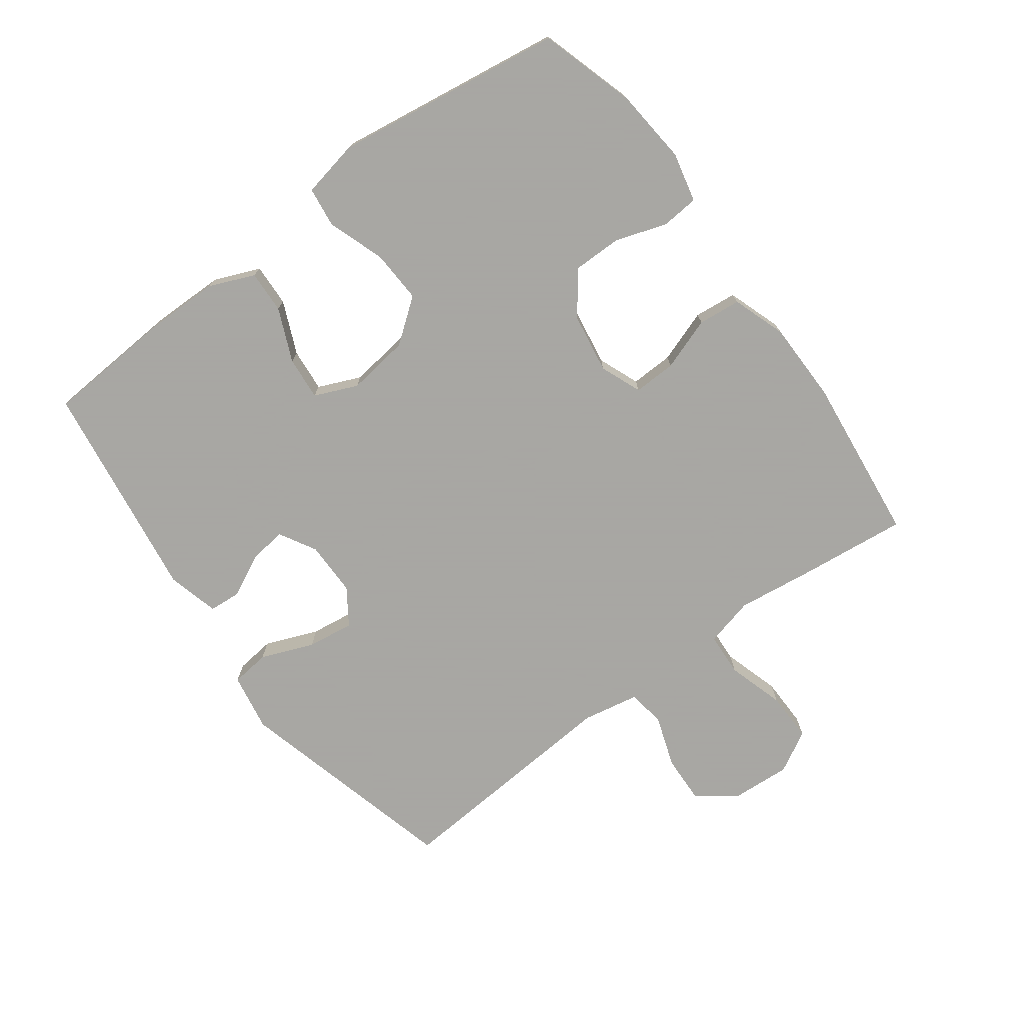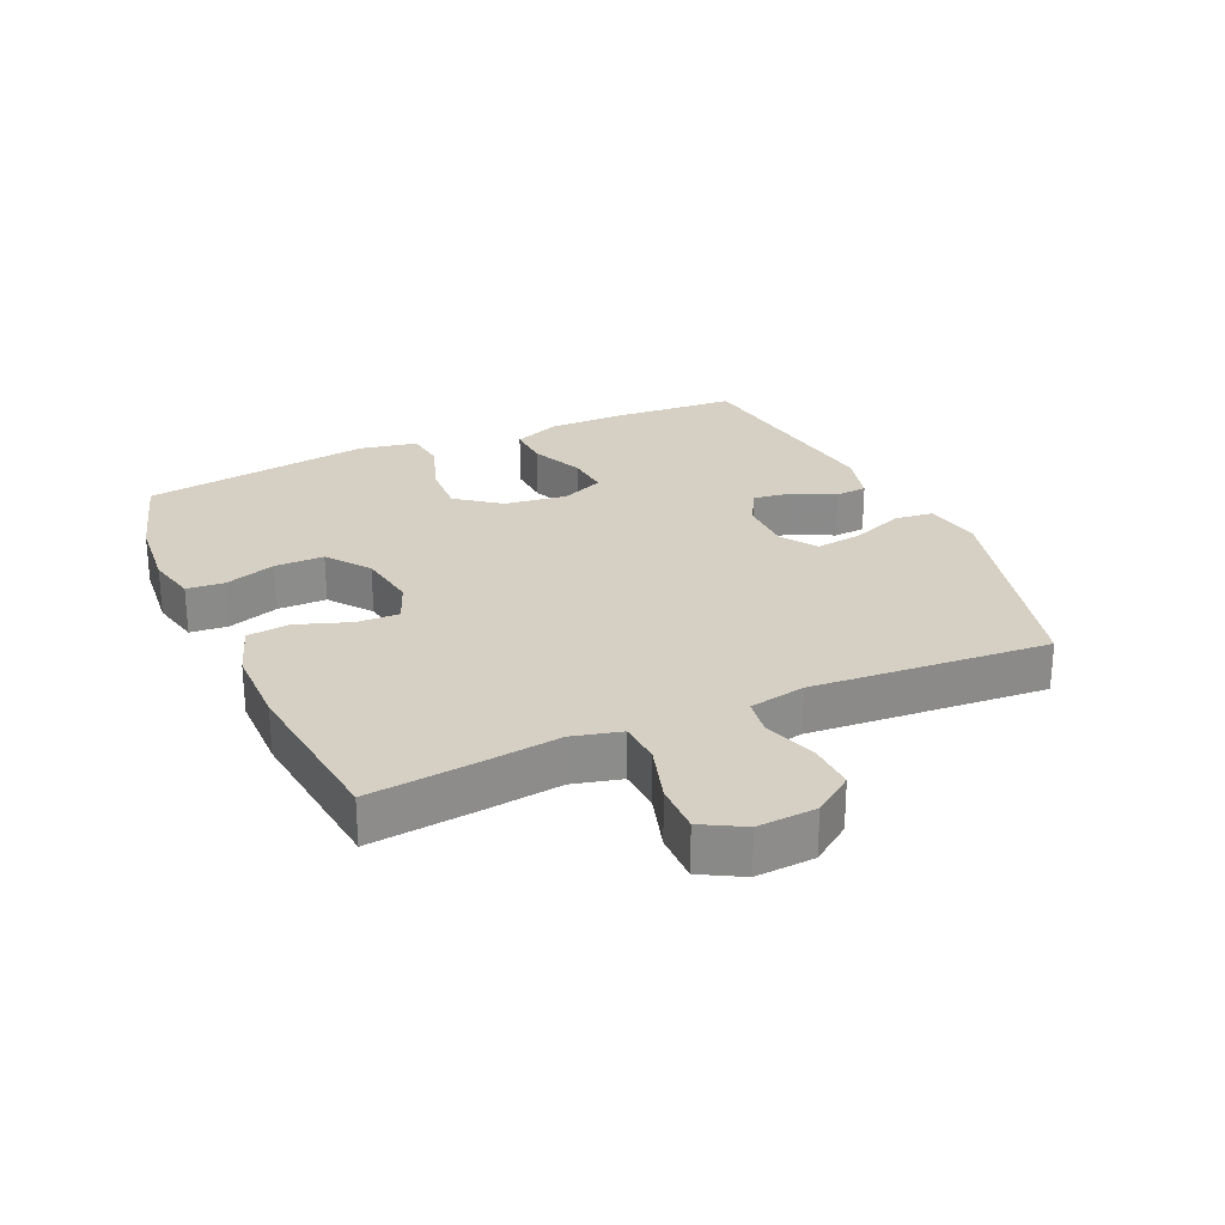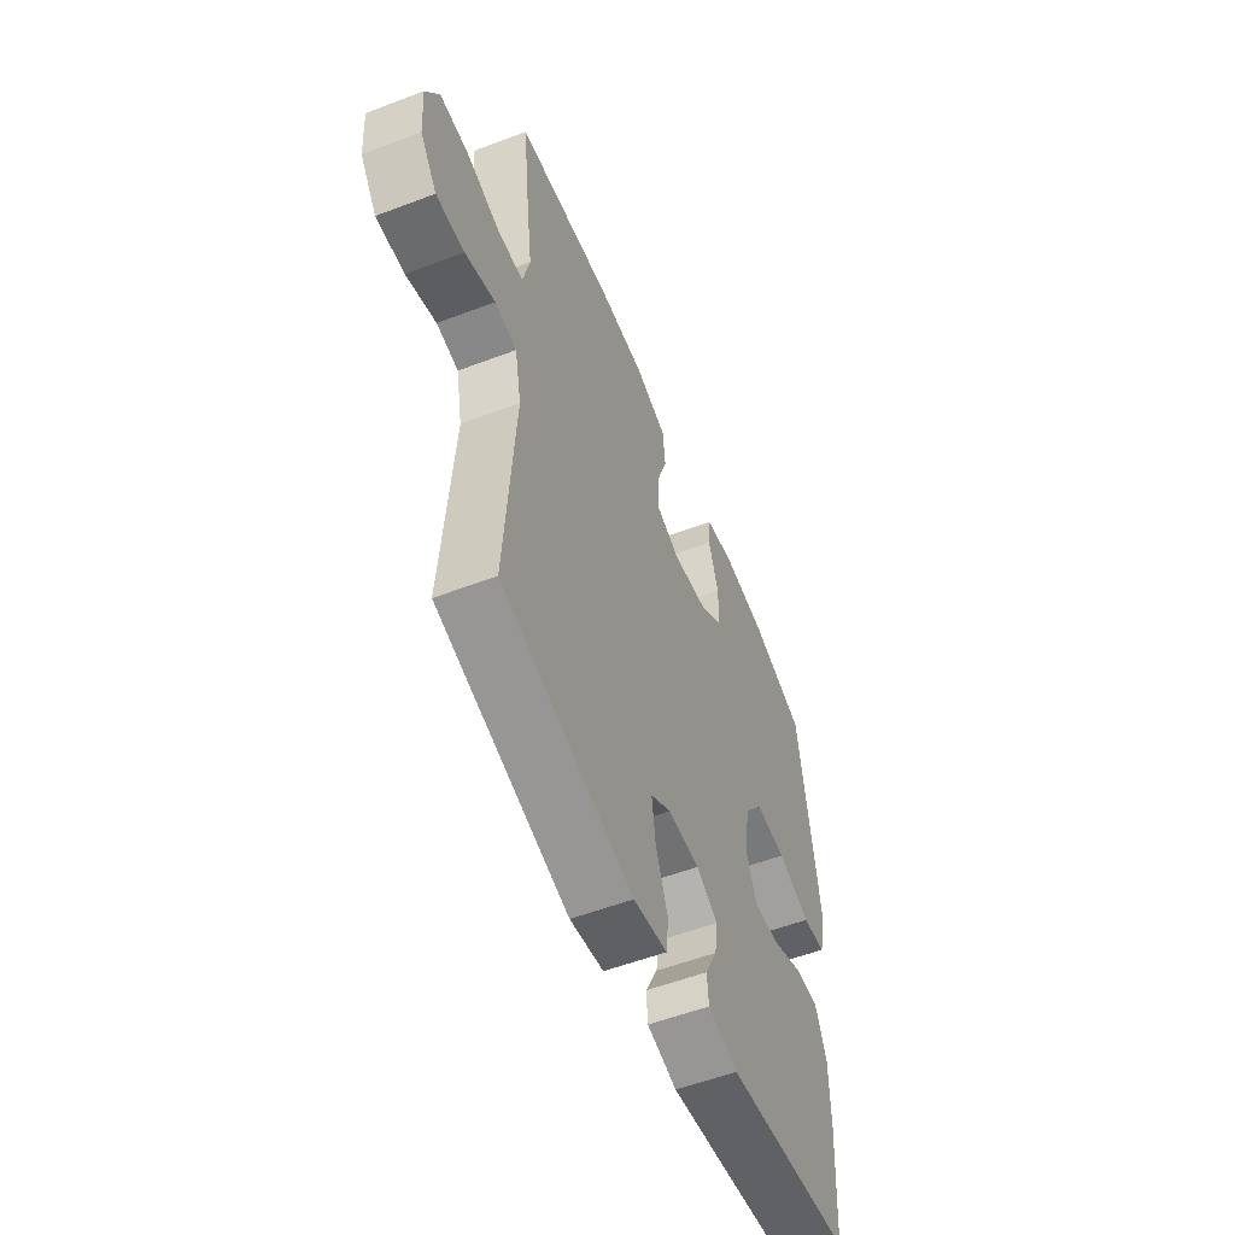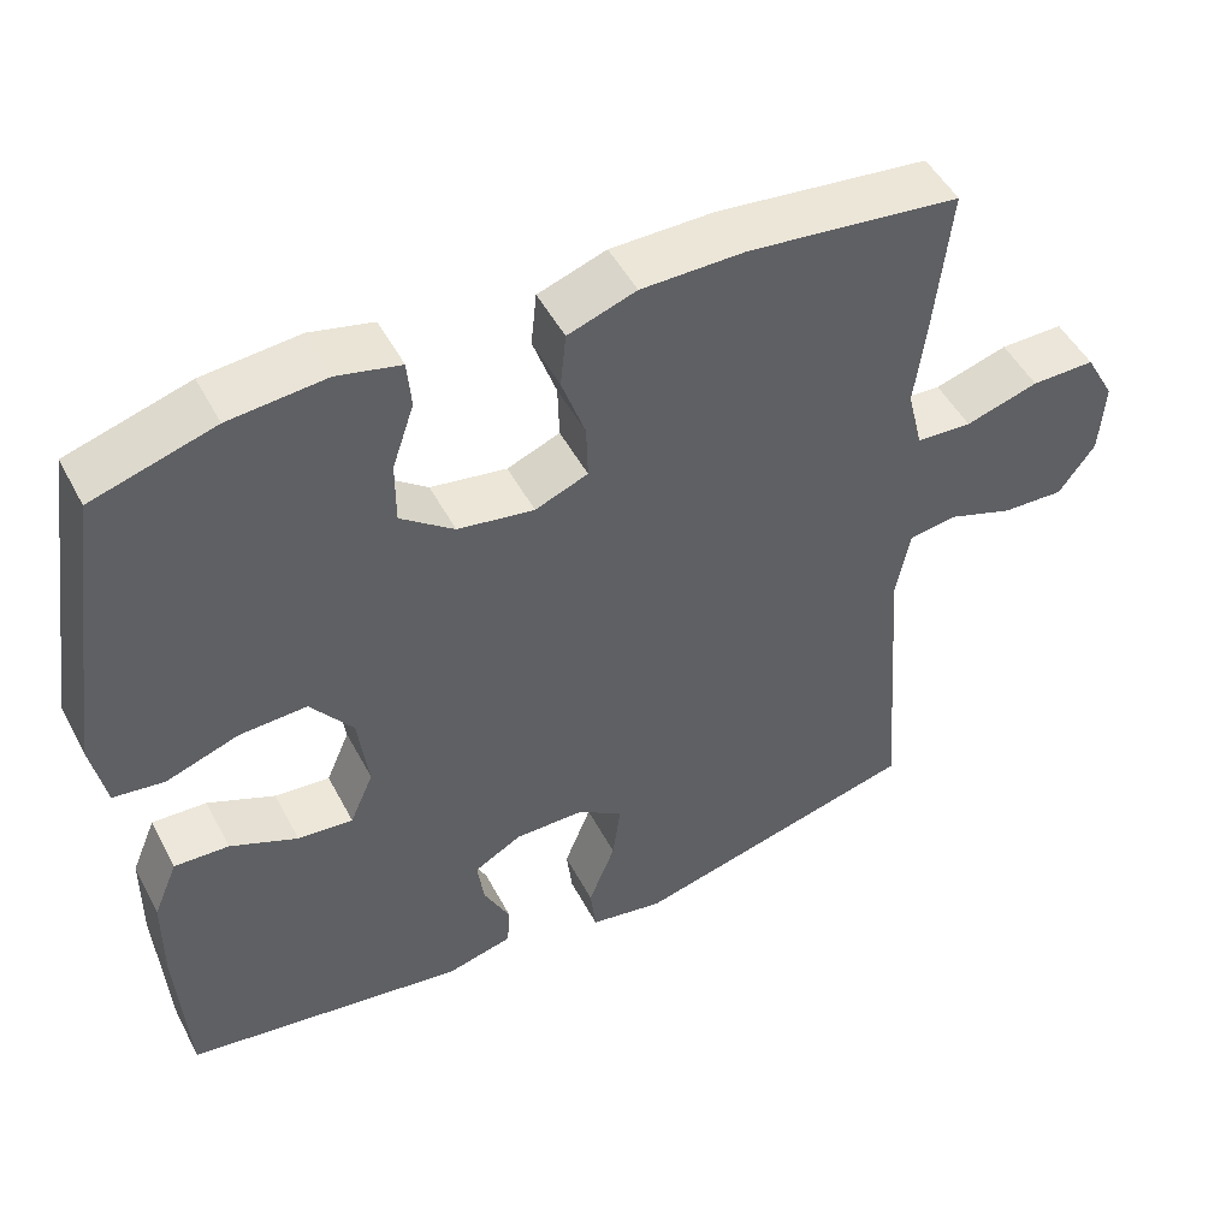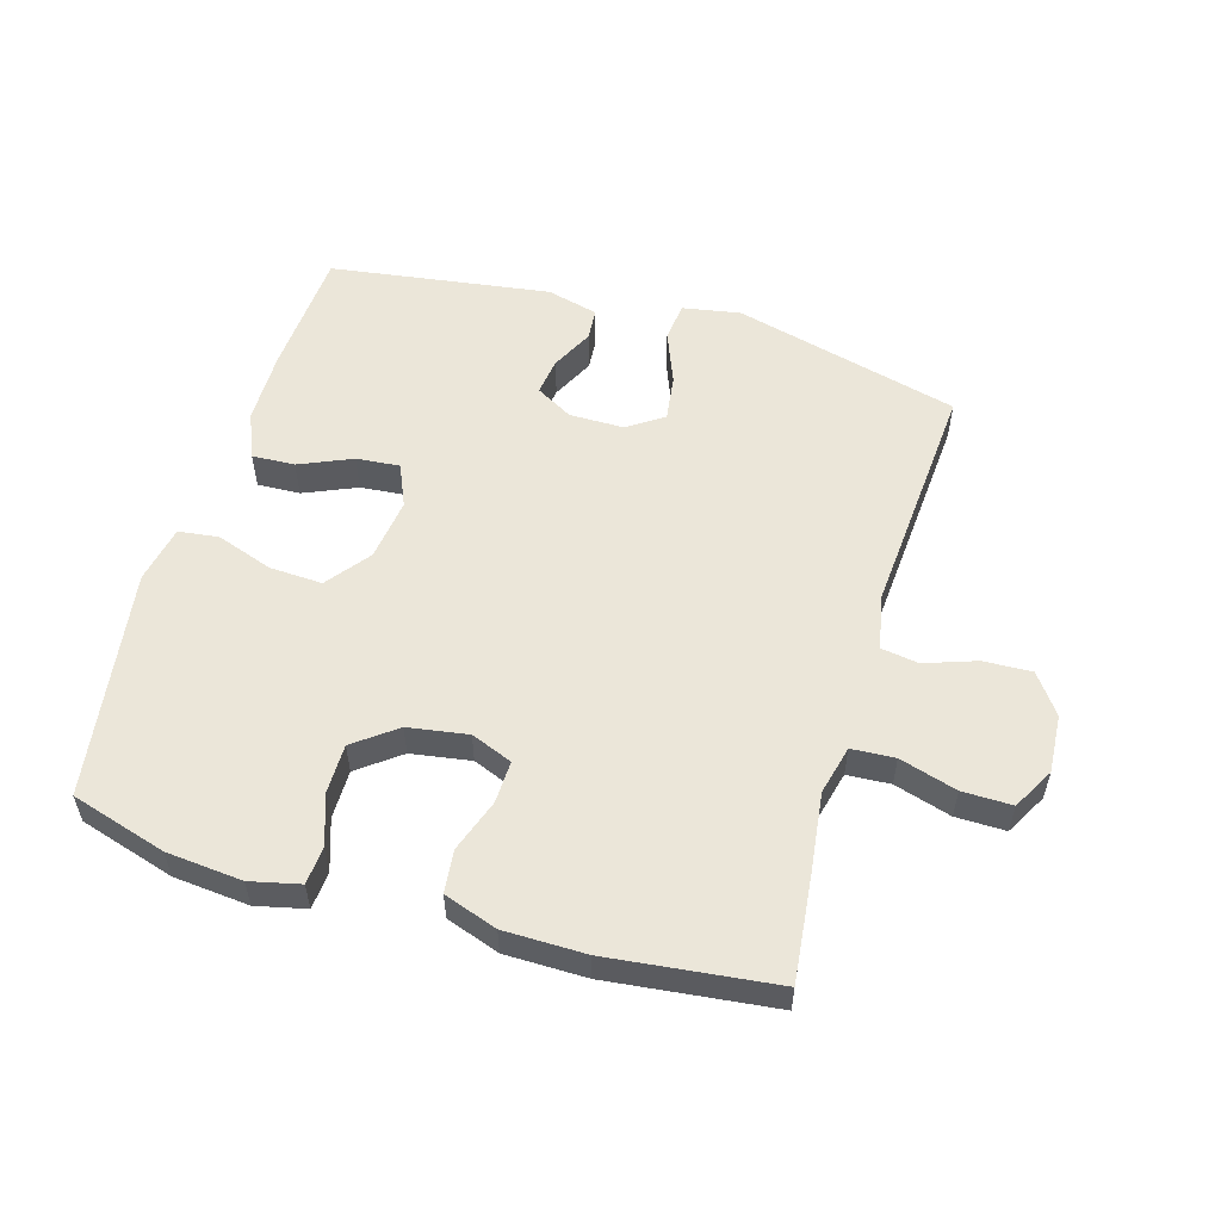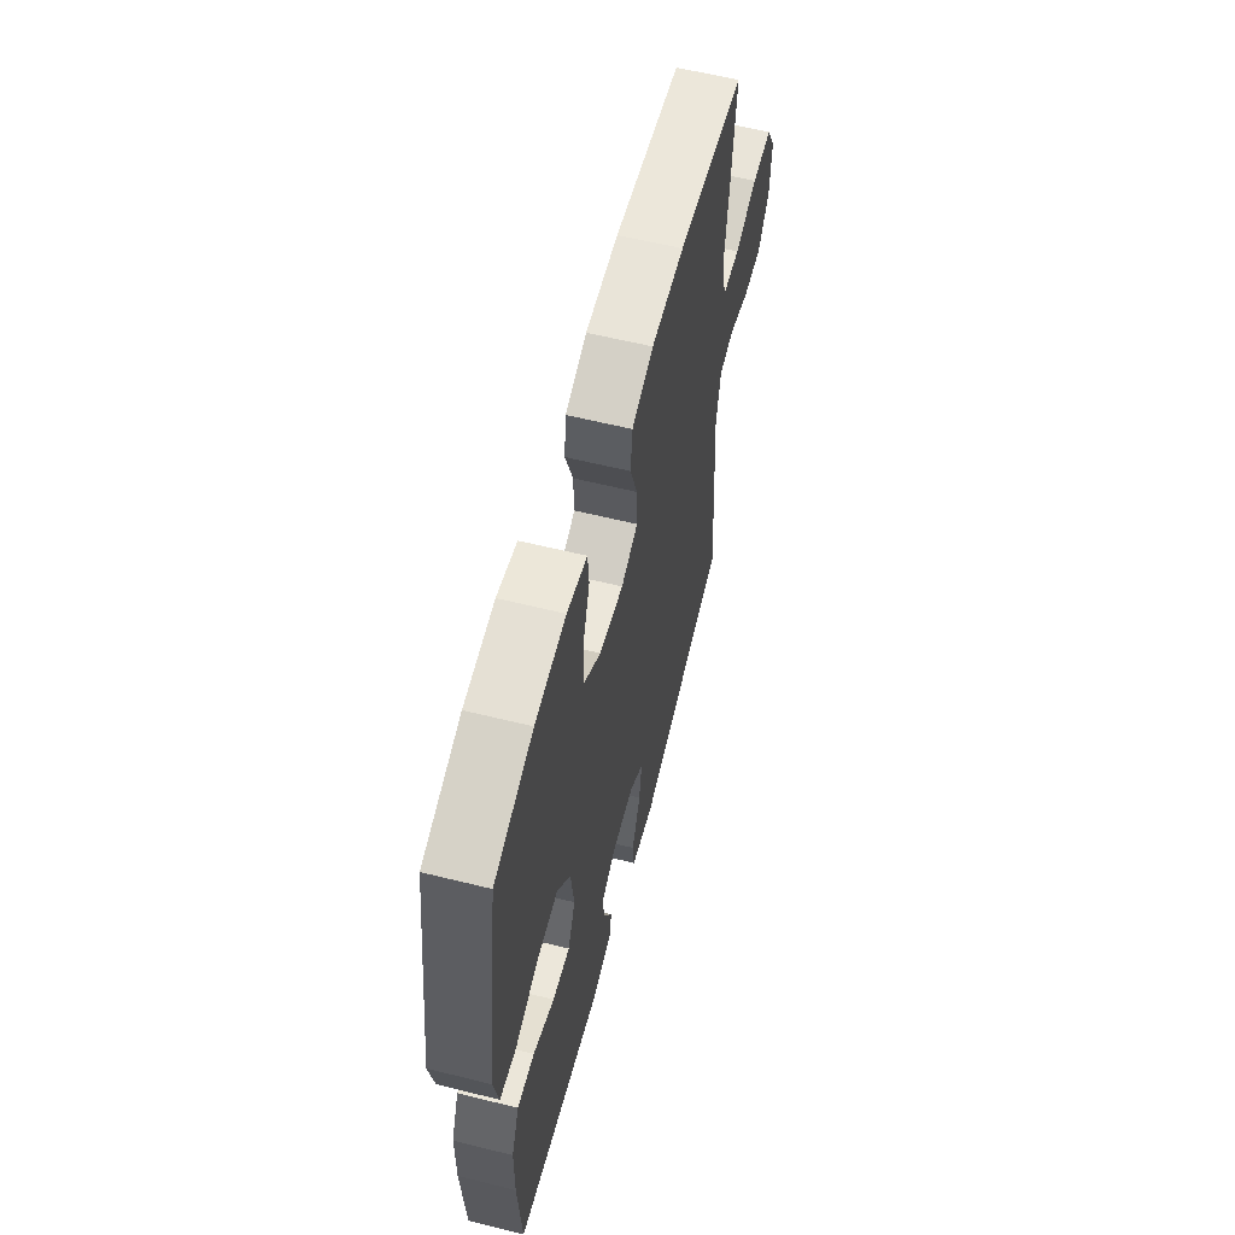
<metadata>
{"format":"obj","ext":"obj","renderer":"f3d","projection":"perspective","resolution":1024,"background":"white","views":[{"elev":-74.4,"azim":-53.5,"up":"+Y"},{"elev":26.3,"azim":65.9,"up":"+Y"},{"elev":-55.3,"azim":111.8,"up":"+Z"},{"elev":49.2,"azim":-27.0,"up":"+Z"},{"elev":55.4,"azim":16.4,"up":"+Y"},{"elev":59.7,"azim":-75.7,"up":"+Z"}]}
</metadata>
<code>
v -0.5 0.07 0.5
v -0.35 0.07 0.545
v -0.231 0.07 0.556
v -0.153 0.07 0.538
v -0.148 0.07 0.479
v -0.175 0.07 0.399
v -0.175 0.07 0.322
v -0.109 0.07 0.272
v -0.015 0.07 0.257
v 0.05 0.07 0.283
v 0.048 0.07 0.35
v 0.019 0.07 0.433
v 0.026 0.07 0.5
v 0.11 0.07 0.529
v 0.238 0.07 0.53
v 0.5 0.07 0.5
v 0.481 0.07 0.327
v 0.466 0.07 0.21
v 0.485 0.07 0.133
v 0.553 0.07 0.129
v 0.643 0.07 0.156
v 0.721 0.07 0.157
v 0.757 0.07 0.092
v 0.751 0.07 0
v 0.706 0.07 -0.062
v 0.63 0.07 -0.059
v 0.549 0.07 -0.031
v 0.49 0.07 -0.04
v 0.473 0.07 -0.128
v 0.5 0.07 -0.5
v 0.145 0.07 -0.592
v 0.054 0.07 -0.576
v 0.047 0.07 -0.515
v 0.08 0.07 -0.432
v 0.09 0.07 -0.359
v 0.034 0.07 -0.321
v -0.052 0.07 -0.321
v -0.11 0.07 -0.354
v -0.102 0.07 -0.413
v -0.069 0.07 -0.479
v -0.073 0.07 -0.529
v -0.154 0.07 -0.55
v -0.5 0.07 -0.5
v -0.513 0.07 -0.3
v -0.512 0.07 -0.184
v -0.482 0.07 -0.112
v -0.415 0.07 -0.115
v -0.332 0.07 -0.151
v -0.264 0.07 -0.157
v -0.235 0.07 -0.09
v -0.248 0.07 0.008
v -0.3 0.07 0.076
v -0.383 0.07 0.072
v -0.472 0.07 0.041
v -0.535 0.07 0.049
v -0.553 0.07 0.139
v -0.5 0 0.5
v -0.35 0 0.545
v -0.231 0 0.556
v -0.153 0 0.538
v -0.148 0 0.479
v -0.175 0 0.399
v -0.175 0 0.322
v -0.109 0 0.272
v -0.015 0 0.257
v 0.05 0 0.283
v 0.048 0 0.35
v 0.019 0 0.433
v 0.026 0 0.5
v 0.11 0 0.529
v 0.238 0 0.53
v 0.5 0 0.5
v 0.481 0 0.327
v 0.466 0 0.21
v 0.485 0 0.133
v 0.553 0 0.129
v 0.643 0 0.156
v 0.721 0 0.157
v 0.757 0 0.092
v 0.751 0 0
v 0.706 0 -0.062
v 0.63 0 -0.059
v 0.549 0 -0.031
v 0.49 0 -0.04
v 0.473 0 -0.128
v 0.5 0 -0.5
v 0.145 0 -0.592
v 0.054 0 -0.576
v 0.047 0 -0.515
v 0.08 0 -0.432
v 0.09 0 -0.359
v 0.034 0 -0.321
v -0.052 0 -0.321
v -0.11 0 -0.354
v -0.102 0 -0.413
v -0.069 0 -0.479
v -0.073 0 -0.529
v -0.154 0 -0.55
v -0.5 0 -0.5
v -0.513 0 -0.3
v -0.512 0 -0.184
v -0.482 0 -0.112
v -0.415 0 -0.115
v -0.332 0 -0.151
v -0.264 0 -0.157
v -0.235 0 -0.09
v -0.248 0 0.008
v -0.3 0 0.076
v -0.383 0 0.072
v -0.472 0 0.041
v -0.535 0 0.049
v -0.553 0 0.139
f 4 5 6
f 3 4 6
f 2 3 6
f 1 2 6
f 56 1 6
f 55 56 6
f 54 55 6
f 53 54 6
f 52 53 6 7
f 51 52 7 8
f 50 51 8 9
f 49 50 9 10
f 46 47 48
f 45 46 48
f 44 45 48
f 43 44 48
f 42 43 48
f 41 42 48
f 40 41 48
f 39 40 48
f 38 39 48 49
f 37 38 49 10
f 32 33 34
f 31 32 34
f 30 31 34
f 29 30 34
f 28 29 34 35
f 25 26 27
f 24 25 27
f 23 24 27
f 22 23 27
f 21 22 27
f 20 21 27
f 19 20 27 28
f 28 35 36
f 19 28 36
f 18 19 36
f 16 17 18
f 15 16 18
f 14 15 18
f 13 14 18
f 12 13 18
f 11 12 18
f 18 36 37 10
f 10 11 18
f 62 61 60
f 62 60 59
f 62 59 58
f 62 58 57
f 62 57 112
f 62 112 111
f 62 111 110
f 62 110 109
f 63 62 109 108
f 64 63 108 107
f 65 64 107 106
f 66 65 106 105
f 104 103 102
f 104 102 101
f 104 101 100
f 104 100 99
f 104 99 98
f 104 98 97
f 104 97 96
f 104 96 95
f 105 104 95 94
f 66 105 94 93
f 90 89 88
f 90 88 87
f 90 87 86
f 90 86 85
f 91 90 85 84
f 83 82 81
f 83 81 80
f 83 80 79
f 83 79 78
f 83 78 77
f 83 77 76
f 84 83 76 75
f 92 91 84
f 92 84 75
f 92 75 74
f 74 73 72
f 74 72 71
f 74 71 70
f 74 70 69
f 74 69 68
f 74 68 67
f 66 93 92 74
f 74 67 66
f 1 57 58 2
f 2 58 59 3
f 3 59 60 4
f 4 60 61 5
f 5 61 62 6
f 6 62 63 7
f 7 63 64 8
f 8 64 65 9
f 9 65 66 10
f 10 66 67 11
f 11 67 68 12
f 12 68 69 13
f 13 69 70 14
f 14 70 71 15
f 15 71 72 16
f 16 72 73 17
f 17 73 74 18
f 18 74 75 19
f 19 75 76 20
f 20 76 77 21
f 21 77 78 22
f 22 78 79 23
f 23 79 80 24
f 24 80 81 25
f 25 81 82 26
f 26 82 83 27
f 27 83 84 28
f 28 84 85 29
f 29 85 86 30
f 30 86 87 31
f 31 87 88 32
f 32 88 89 33
f 33 89 90 34
f 34 90 91 35
f 35 91 92 36
f 36 92 93 37
f 37 93 94 38
f 38 94 95 39
f 39 95 96 40
f 40 96 97 41
f 41 97 98 42
f 42 98 99 43
f 43 99 100 44
f 44 100 101 45
f 45 101 102 46
f 46 102 103 47
f 47 103 104 48
f 48 104 105 49
f 49 105 106 50
f 50 106 107 51
f 51 107 108 52
f 52 108 109 53
f 53 109 110 54
f 54 110 111 55
f 55 111 112 56
f 56 112 57 1

</code>
